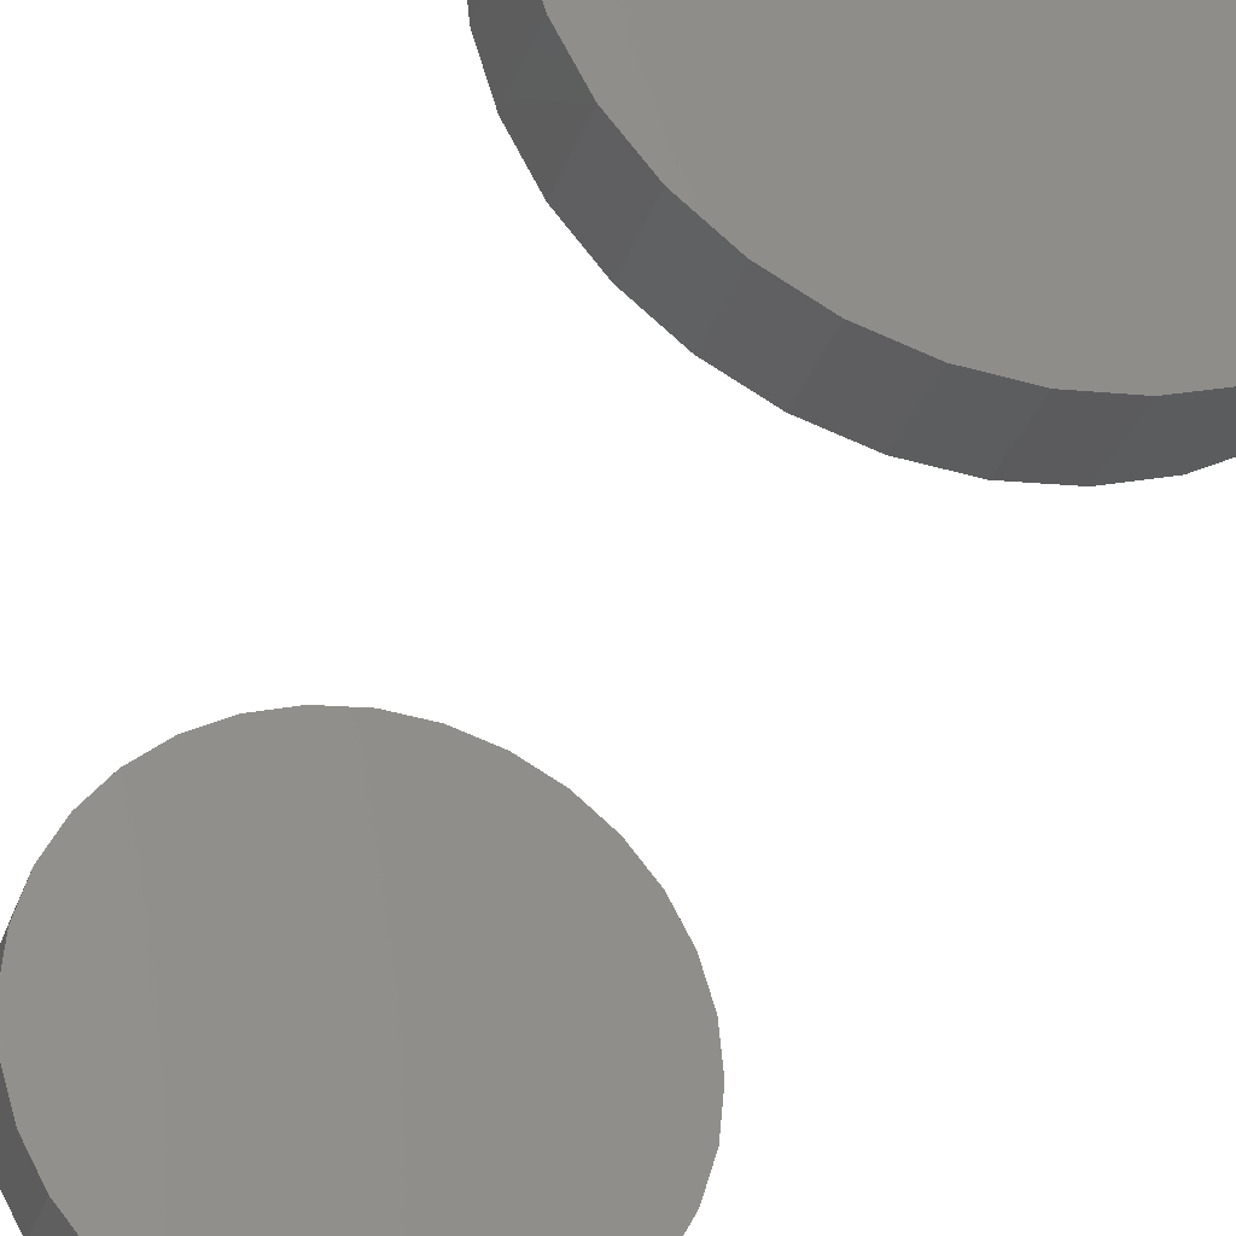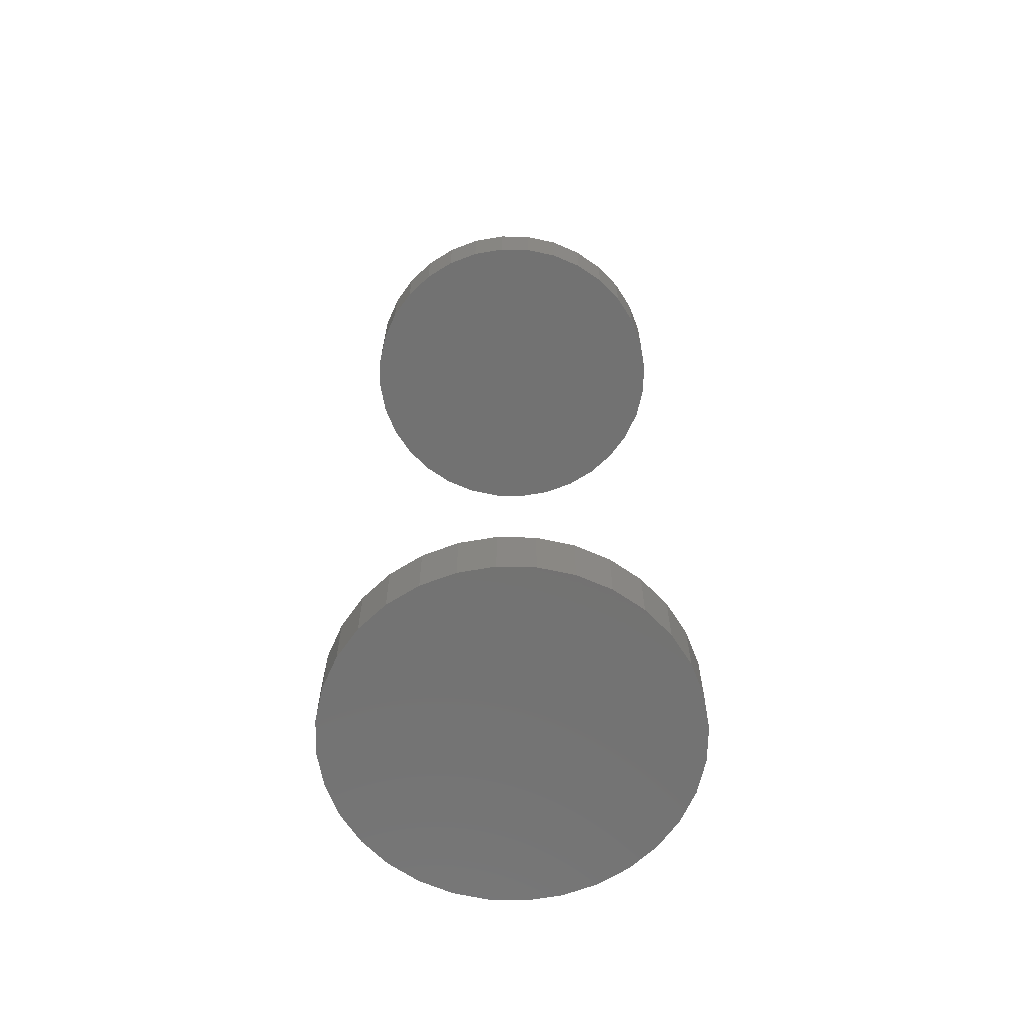
<metadata>
{"format":"stl","ext":"stl","renderer":"f3d","projection":"perspective","resolution":1024,"background":"white","views":[{"elev":-29.5,"azim":-16.4,"up":"+Y"},{"elev":-64.4,"azim":-119.4,"up":"+Z"}]}
</metadata>
<code>
# stl→obj: 128 verts, 248 faces
v -0.1386 1.776e-17 0.7188
v -0.1386 1.776e-17 0.7656
v -0.1358 0.0283 0.7188
v -0.1358 0.0283 0.7656
v -0.1275 0.05551 0.7188
v -0.1275 0.05551 0.7656
v -0.1141 0.08059 0.7188
v -0.1141 0.08059 0.7656
v -0.09608 0.1026 0.7188
v -0.09608 0.1026 0.7656
v -0.0741 0.1206 0.7188
v -0.0741 0.1206 0.7656
v -0.04902 0.134 0.7188
v -0.04902 0.134 0.7656
v -0.0218 0.1423 0.7188
v -0.0218 0.1423 0.7656
v 0.006497 0.1451 0.7188
v 0.006497 0.1451 0.7656
v 0.0348 0.1423 0.7188
v 0.0348 0.1423 0.7656
v 0.06201 0.134 0.7188
v 0.06201 0.134 0.7656
v 0.08709 0.1206 0.7188
v 0.08709 0.1206 0.7656
v 0.1091 0.1026 0.7188
v 0.1091 0.1026 0.7656
v 0.1271 0.08059 0.7188
v 0.1271 0.08059 0.7656
v 0.1405 0.05551 0.7188
v 0.1405 0.05551 0.7656
v 0.1488 0.0283 0.7188
v 0.1488 0.0283 0.7656
v 0.1516 -3.553e-17 0.7188
v 0.1516 0 0.7656
v -0.1386 1.776e-17 -0.01562
v -0.1386 1.776e-17 0.03125
v -0.1358 0.0283 -0.01562
v -0.1358 0.0283 0.03125
v -0.1275 0.05551 -0.01562
v -0.1275 0.05551 0.03125
v -0.1141 0.08059 -0.01562
v -0.1141 0.08059 0.03125
v -0.09608 0.1026 -0.01562
v -0.09608 0.1026 0.03125
v -0.0741 0.1206 -0.01562
v -0.0741 0.1206 0.03125
v -0.04902 0.134 -0.01562
v -0.04902 0.134 0.03125
v -0.0218 0.1423 -0.01562
v -0.0218 0.1423 0.03125
v 0.006497 0.1451 -0.01562
v 0.006497 0.1451 0.03125
v 0.0348 0.1423 -0.01562
v 0.0348 0.1423 0.03125
v 0.06201 0.134 -0.01562
v 0.06201 0.134 0.03125
v 0.08709 0.1206 -0.01562
v 0.08709 0.1206 0.03125
v 0.1091 0.1026 -0.01562
v 0.1091 0.1026 0.03125
v 0.1271 0.08059 -0.01562
v 0.1271 0.08059 0.03125
v 0.1405 0.05551 -0.01562
v 0.1405 0.05551 0.03125
v 0.1488 0.0283 -0.01562
v 0.1488 0.0283 0.03125
v 0.1516 -3.553e-17 -0.01562
v 0.1516 0 0.03125
v 0.1488 -0.0283 0.7188
v 0.1488 -0.0283 0.7656
v 0.1405 -0.05551 0.7188
v 0.1405 -0.05551 0.7656
v 0.1271 -0.08059 0.7188
v 0.1271 -0.08059 0.7656
v 0.1091 -0.1026 0.7188
v 0.1091 -0.1026 0.7656
v 0.08709 -0.1206 0.7188
v 0.08709 -0.1206 0.7656
v 0.06201 -0.134 0.7188
v 0.06201 -0.134 0.7656
v 0.0348 -0.1423 0.7188
v 0.0348 -0.1423 0.7656
v 0.006497 -0.1451 0.7188
v 0.006497 -0.1451 0.7656
v -0.0218 -0.1423 0.7188
v -0.0218 -0.1423 0.7656
v -0.04902 -0.134 0.7188
v -0.04902 -0.134 0.7656
v -0.0741 -0.1206 0.7188
v -0.0741 -0.1206 0.7656
v -0.09608 -0.1026 0.7188
v -0.09608 -0.1026 0.7656
v -0.1141 -0.08059 0.7188
v -0.1141 -0.08059 0.7656
v -0.1275 -0.05551 0.7188
v -0.1275 -0.05551 0.7656
v -0.1358 -0.0283 0.7188
v -0.1358 -0.0283 0.7656
v 0.1488 -0.0283 -0.01562
v 0.1488 -0.0283 0.03125
v 0.1405 -0.05551 -0.01562
v 0.1405 -0.05551 0.03125
v 0.1271 -0.08059 -0.01562
v 0.1271 -0.08059 0.03125
v 0.1091 -0.1026 -0.01562
v 0.1091 -0.1026 0.03125
v 0.08709 -0.1206 -0.01562
v 0.08709 -0.1206 0.03125
v 0.06201 -0.134 -0.01562
v 0.06201 -0.134 0.03125
v 0.0348 -0.1423 -0.01562
v 0.0348 -0.1423 0.03125
v 0.006497 -0.1451 -0.01562
v 0.006497 -0.1451 0.03125
v -0.0218 -0.1423 -0.01562
v -0.0218 -0.1423 0.03125
v -0.04902 -0.134 -0.01562
v -0.04902 -0.134 0.03125
v -0.0741 -0.1206 -0.01562
v -0.0741 -0.1206 0.03125
v -0.09608 -0.1026 -0.01562
v -0.09608 -0.1026 0.03125
v -0.1141 -0.08059 -0.01562
v -0.1141 -0.08059 0.03125
v -0.1275 -0.05551 -0.01562
v -0.1275 -0.05551 0.03125
v -0.1358 -0.0283 -0.01562
v -0.1358 -0.0283 0.03125
f 1 2 3
f 3 2 4
f 3 4 5
f 5 4 6
f 5 6 7
f 7 6 8
f 7 8 9
f 9 8 10
f 9 10 11
f 11 10 12
f 11 12 13
f 13 12 14
f 13 14 15
f 15 14 16
f 15 16 17
f 17 16 18
f 17 18 19
f 19 18 20
f 19 20 21
f 21 20 22
f 21 22 23
f 23 22 24
f 23 24 25
f 25 24 26
f 25 26 27
f 27 26 28
f 27 28 29
f 29 28 30
f 29 30 31
f 31 30 32
f 31 32 33
f 33 32 34
f 35 36 37
f 37 36 38
f 37 38 39
f 39 38 40
f 39 40 41
f 41 40 42
f 41 42 43
f 43 42 44
f 43 44 45
f 45 44 46
f 45 46 47
f 47 46 48
f 47 48 49
f 49 48 50
f 49 50 51
f 51 50 52
f 51 52 53
f 53 52 54
f 53 54 55
f 55 54 56
f 55 56 57
f 57 56 58
f 57 58 59
f 59 58 60
f 59 60 61
f 61 60 62
f 61 62 63
f 63 62 64
f 63 64 65
f 65 64 66
f 65 66 67
f 67 66 68
f 33 34 69
f 69 34 70
f 69 70 71
f 71 70 72
f 71 72 73
f 73 72 74
f 73 74 75
f 75 74 76
f 75 76 77
f 77 76 78
f 77 78 79
f 79 78 80
f 79 80 81
f 81 80 82
f 81 82 83
f 83 82 84
f 83 84 85
f 85 84 86
f 85 86 87
f 87 86 88
f 87 88 89
f 89 88 90
f 89 90 91
f 91 90 92
f 91 92 93
f 93 92 94
f 93 94 95
f 95 94 96
f 95 96 97
f 97 96 98
f 97 98 1
f 1 98 2
f 67 68 99
f 99 68 100
f 99 100 101
f 101 100 102
f 101 102 103
f 103 102 104
f 103 104 105
f 105 104 106
f 105 106 107
f 107 106 108
f 107 108 109
f 109 108 110
f 109 110 111
f 111 110 112
f 111 112 113
f 113 112 114
f 113 114 115
f 115 114 116
f 115 116 117
f 117 116 118
f 117 118 119
f 119 118 120
f 119 120 121
f 121 120 122
f 121 122 123
f 123 122 124
f 123 124 125
f 125 124 126
f 125 126 127
f 127 126 128
f 127 128 35
f 35 128 36
f 50 54 52
f 54 50 48
f 54 48 56
f 110 116 112
f 112 116 114
f 56 48 58
f 58 48 46
f 58 46 60
f 60 46 44
f 60 44 62
f 62 44 42
f 62 42 64
f 64 42 40
f 64 40 66
f 66 40 38
f 66 38 68
f 68 38 36
f 68 36 100
f 100 36 128
f 100 128 102
f 102 128 126
f 102 126 104
f 104 126 124
f 104 124 106
f 106 124 122
f 106 122 108
f 108 122 120
f 108 120 110
f 110 120 118
f 110 118 116
f 17 19 15
f 13 15 19
f 21 13 19
f 81 85 79
f 83 85 81
f 85 87 79
f 79 87 89
f 79 89 77
f 77 89 91
f 77 91 75
f 75 91 93
f 75 93 73
f 73 93 95
f 73 95 71
f 71 95 97
f 71 97 69
f 69 97 1
f 69 1 33
f 33 1 3
f 33 3 31
f 31 3 5
f 31 5 29
f 29 5 7
f 29 7 27
f 27 7 9
f 27 9 25
f 25 9 11
f 25 11 23
f 23 11 13
f 23 13 21
f 51 53 49
f 47 49 53
f 55 47 53
f 111 115 109
f 113 115 111
f 115 117 109
f 109 117 119
f 109 119 107
f 107 119 121
f 107 121 105
f 105 121 123
f 105 123 103
f 103 123 125
f 103 125 101
f 101 125 127
f 101 127 99
f 99 127 35
f 99 35 67
f 67 35 37
f 67 37 65
f 65 37 39
f 65 39 63
f 63 39 41
f 63 41 61
f 61 41 43
f 61 43 59
f 59 43 45
f 59 45 57
f 57 45 47
f 57 47 55
f 16 20 18
f 20 16 14
f 20 14 22
f 80 86 82
f 82 86 84
f 22 14 24
f 24 14 12
f 24 12 26
f 26 12 10
f 26 10 28
f 28 10 8
f 28 8 30
f 30 8 6
f 30 6 32
f 32 6 4
f 32 4 34
f 34 4 2
f 34 2 70
f 70 2 98
f 70 98 72
f 72 98 96
f 72 96 74
f 74 96 94
f 74 94 76
f 76 94 92
f 76 92 78
f 78 92 90
f 78 90 80
f 80 90 88
f 80 88 86

</code>
